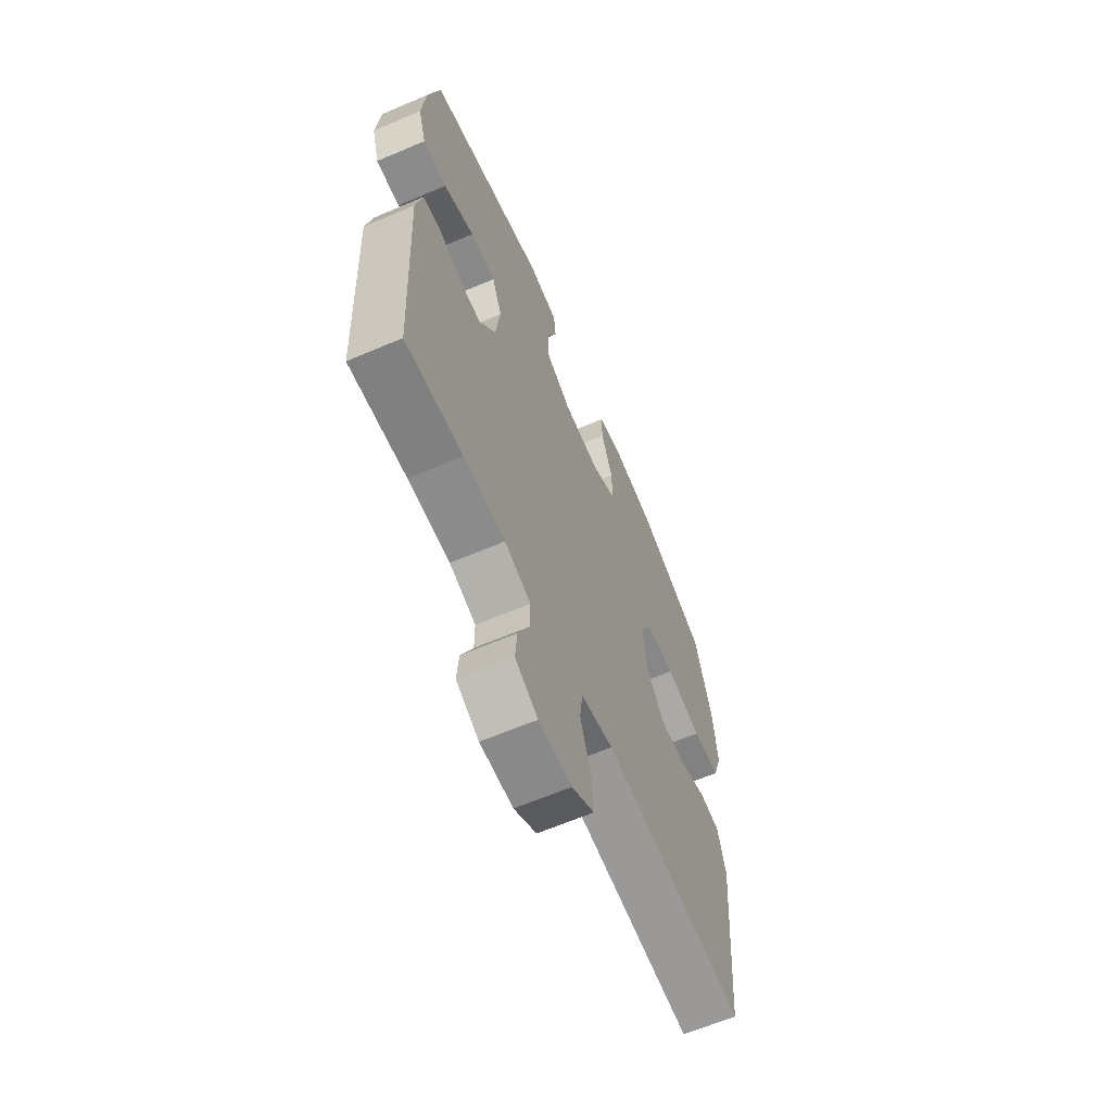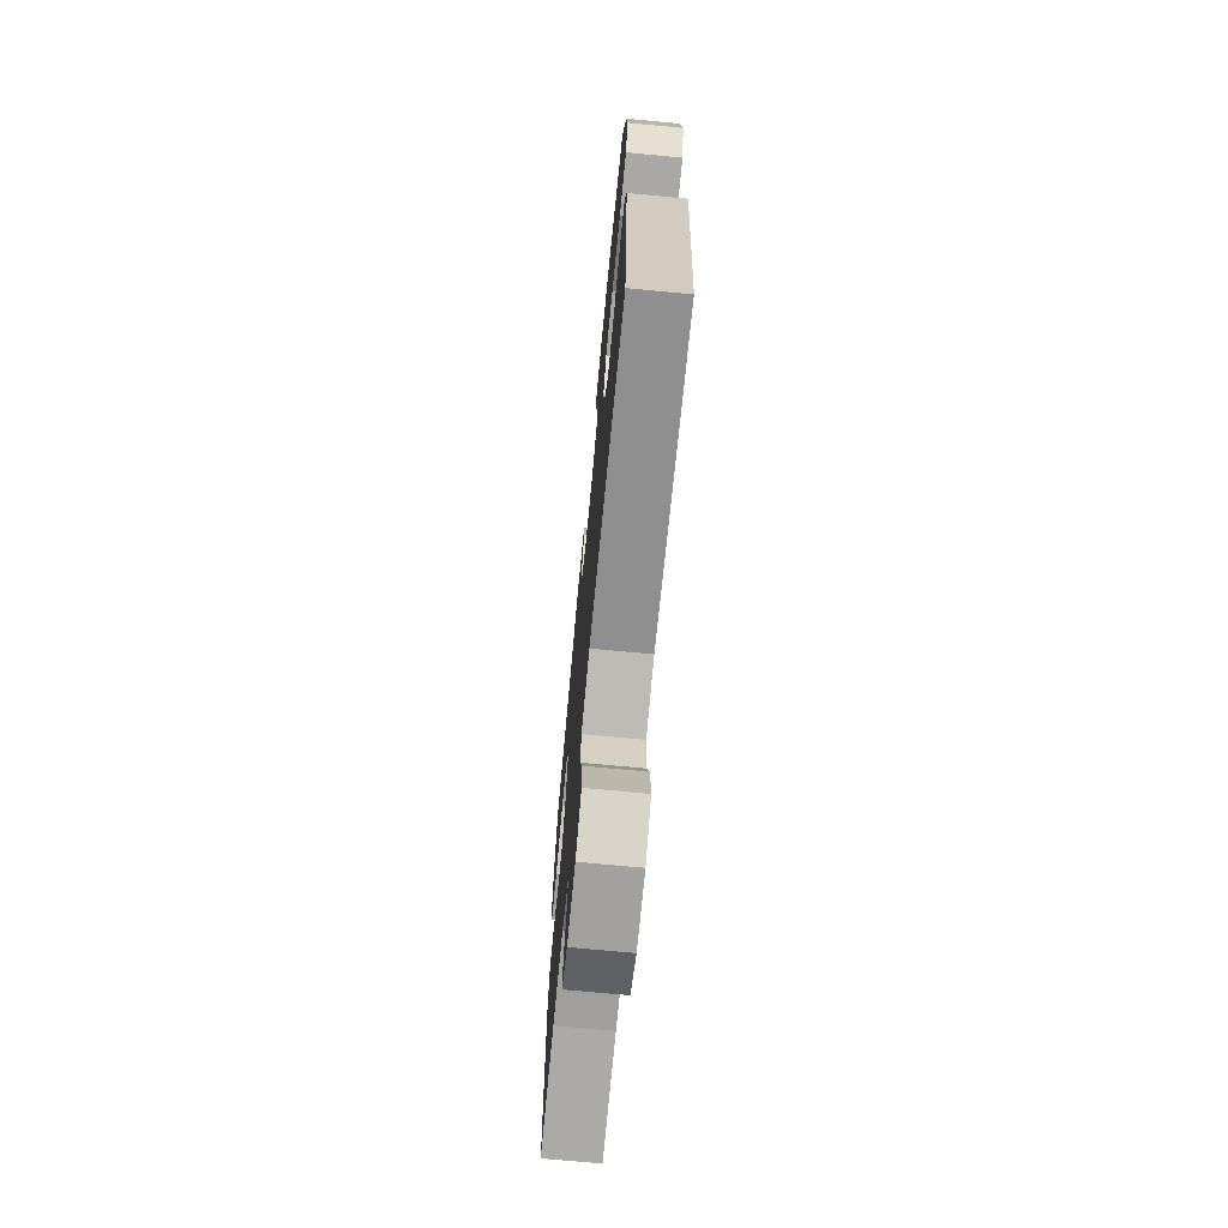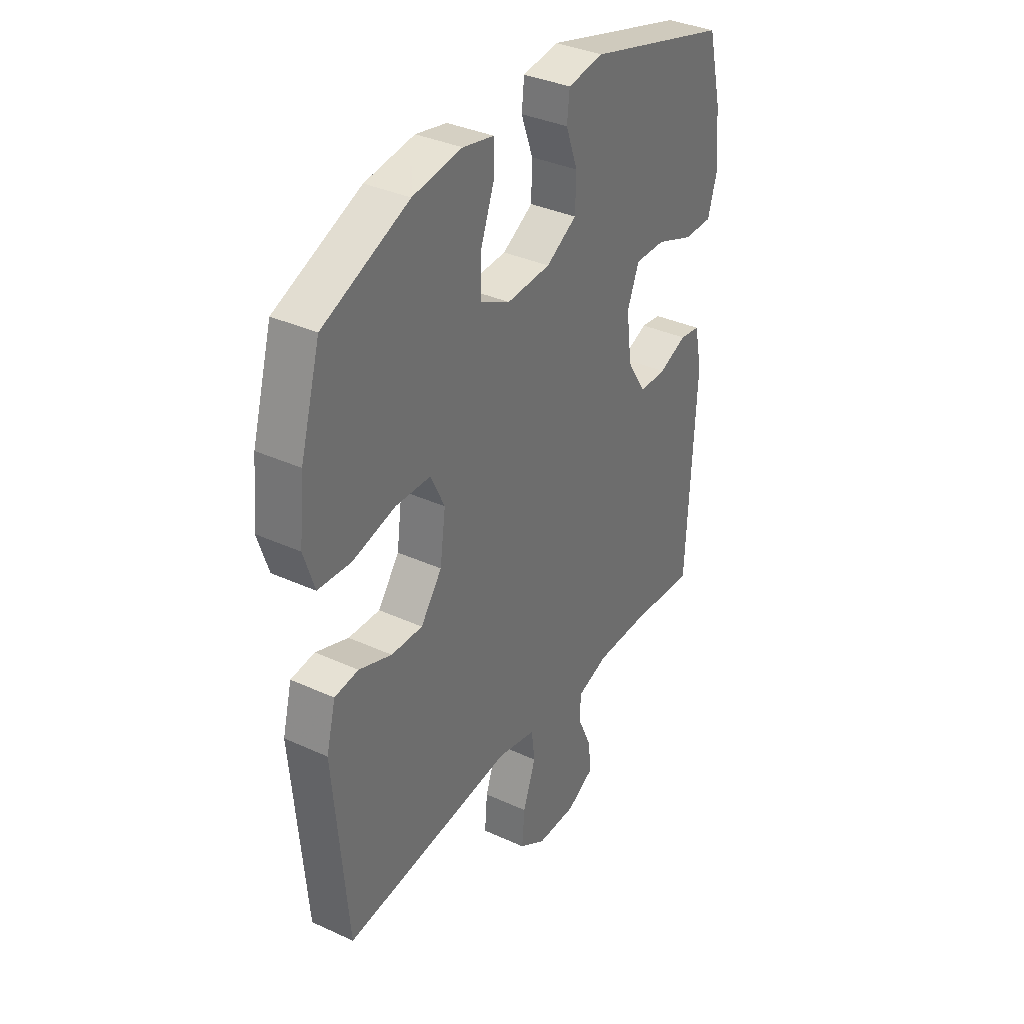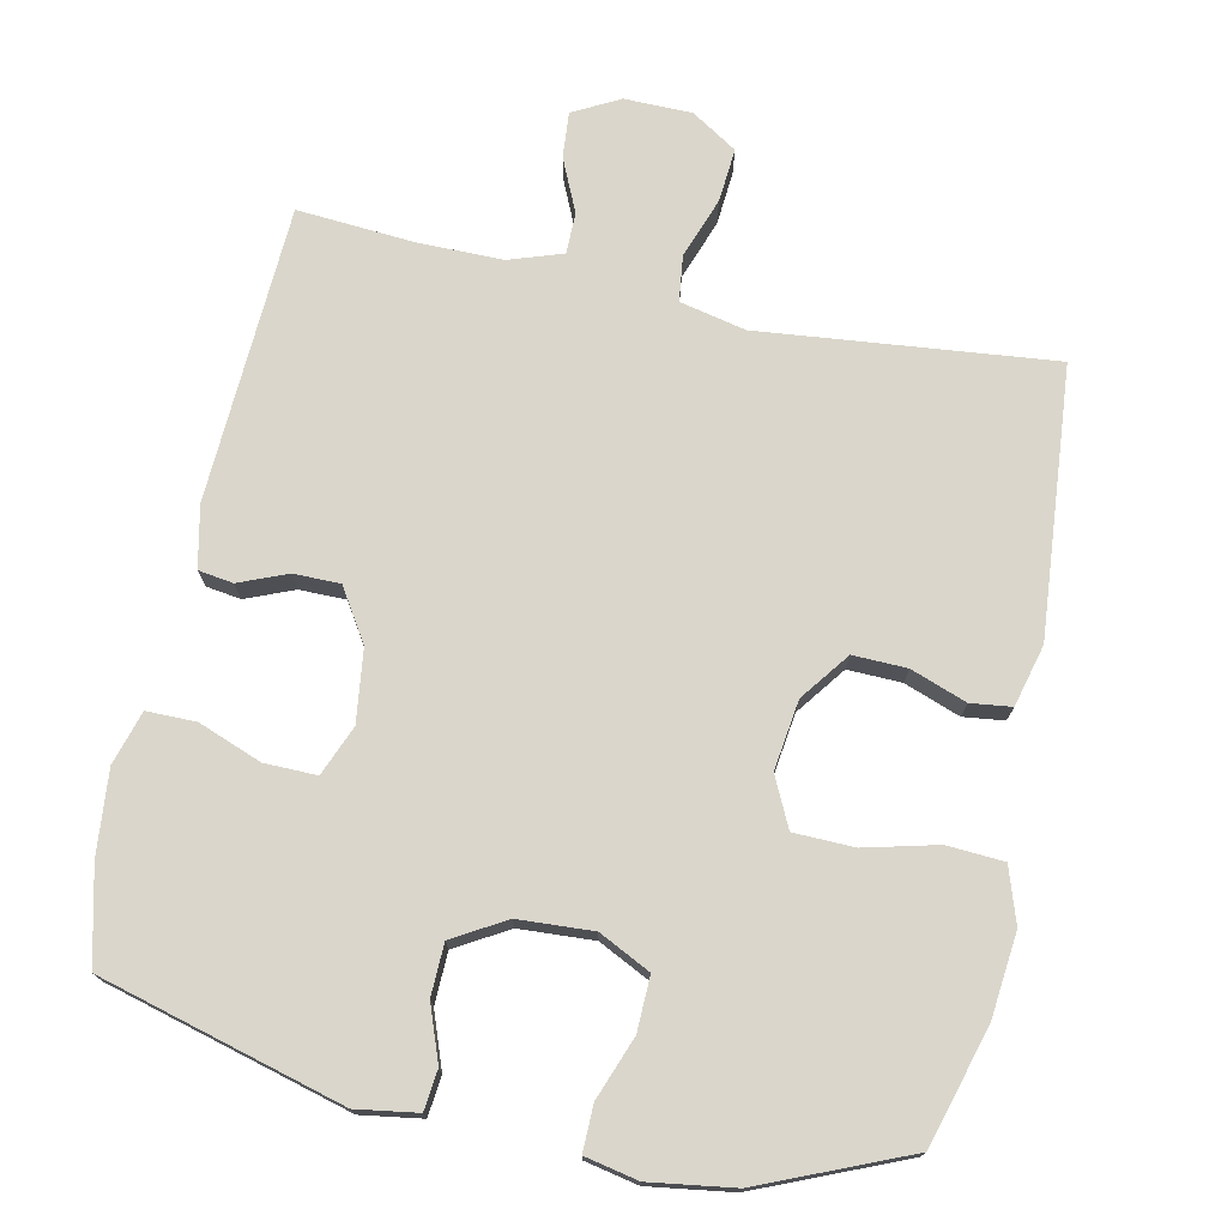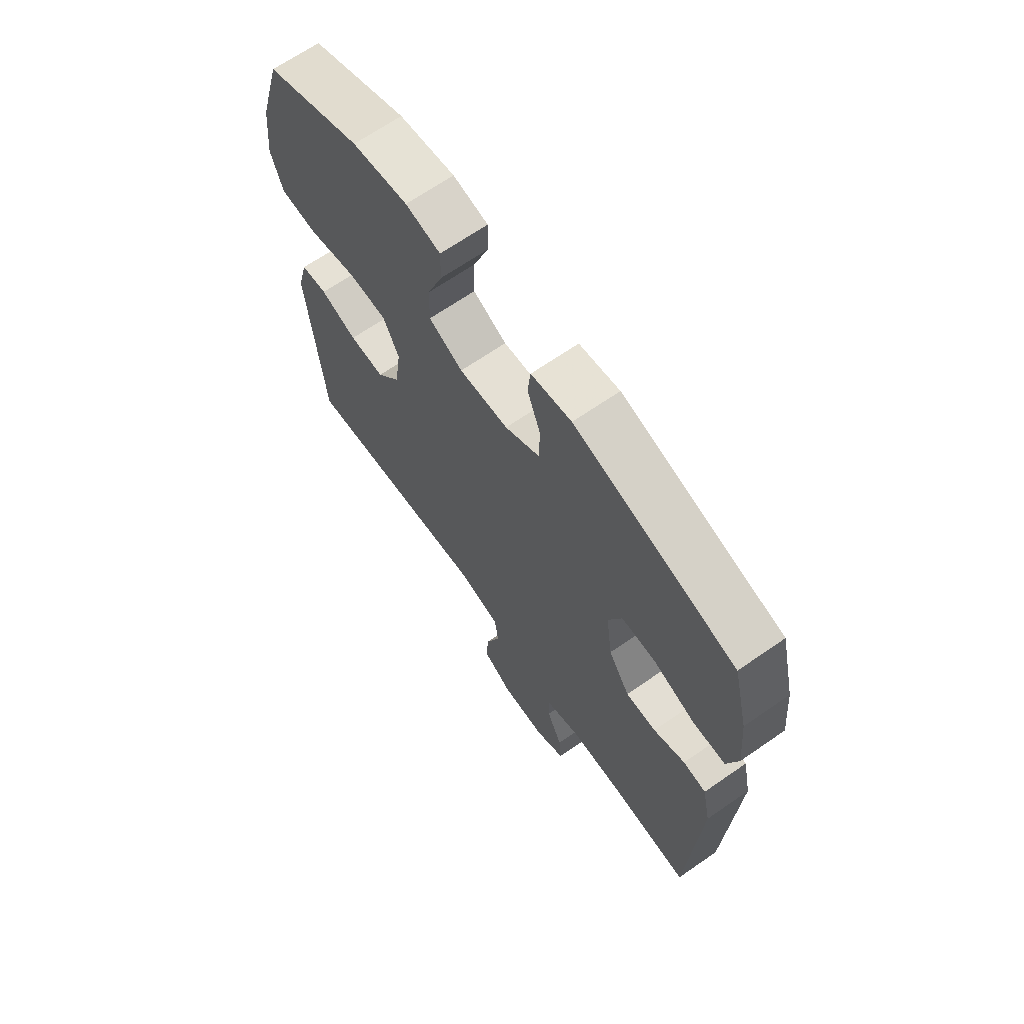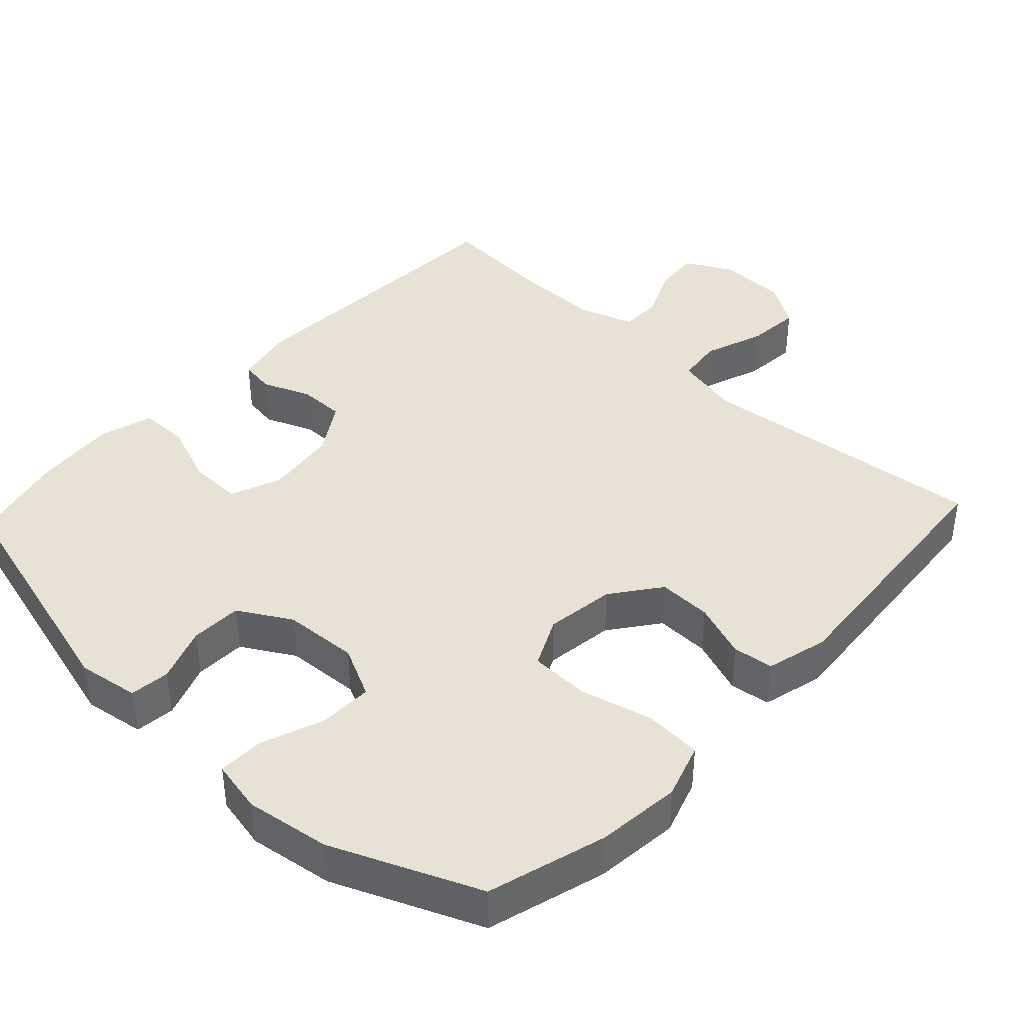
<metadata>
{"format":"obj","ext":"obj","renderer":"f3d","projection":"perspective","resolution":1024,"background":"white","views":[{"elev":-63.8,"azim":-66.7,"up":"+Z"},{"elev":-71.4,"azim":84.6,"up":"+Z"},{"elev":35.5,"azim":121.2,"up":"+Z"},{"elev":74.0,"azim":12.0,"up":"+Y"},{"elev":67.3,"azim":-124.8,"up":"+Z"},{"elev":40.7,"azim":43.1,"up":"+Y"}]}
</metadata>
<code>
v -0.5 0.07 -0.5
v -0.52 0.07 -0.092
v -0.502 0.07 -0.007
v -0.454 0.07 0
v -0.388 0.07 -0.027
v -0.324 0.07 -0.027
v -0.279 0.07 0.044
v -0.266 0.07 0.144
v -0.294 0.07 0.213
v -0.366 0.07 0.212
v -0.453 0.07 0.179
v -0.521 0.07 0.179
v -0.543 0.07 0.253
v -0.532 0.07 0.369
v -0.5 0.07 0.5
v -0.165 0.07 0.591
v -0.081 0.07 0.578
v -0.075 0.07 0.523
v -0.103 0.07 0.447
v -0.101 0.07 0.376
v -0.029 0.07 0.334
v 0.074 0.07 0.328
v 0.145 0.07 0.363
v 0.143 0.07 0.438
v 0.111 0.07 0.524
v 0.11 0.07 0.587
v 0.183 0.07 0.602
v 0.299 0.07 0.585
v 0.5 0.07 0.5
v 0.547 0.07 0.337
v 0.559 0.07 0.221
v 0.534 0.07 0.145
v 0.456 0.07 0.14
v 0.356 0.07 0.165
v 0.273 0.07 0.163
v 0.24 0.07 0.095
v 0.253 0.07 -0.001
v 0.303 0.07 -0.068
v 0.377 0.07 -0.066
v 0.454 0.07 -0.038
v 0.51 0.07 -0.045
v 0.532 0.07 -0.13
v 0.5 0.07 -0.5
v 0.097 0.07 -0.458
v 0.006 0.07 -0.478
v -0.002 0.07 -0.541
v 0.028 0.07 -0.625
v 0.034 0.07 -0.699
v -0.029 0.07 -0.739
v -0.122 0.07 -0.74
v -0.186 0.07 -0.706
v -0.181 0.07 -0.643
v -0.148 0.07 -0.57
v -0.148 0.07 -0.513
v -0.222 0.07 -0.488
v -0.339 0.07 -0.488
v -0.5 0 -0.5
v -0.52 0 -0.092
v -0.502 0 -0.007
v -0.454 0 0
v -0.388 0 -0.027
v -0.324 0 -0.027
v -0.279 0 0.044
v -0.266 0 0.144
v -0.294 0 0.213
v -0.366 0 0.212
v -0.453 0 0.179
v -0.521 0 0.179
v -0.543 0 0.253
v -0.532 0 0.369
v -0.5 0 0.5
v -0.165 0 0.591
v -0.081 0 0.578
v -0.075 0 0.523
v -0.103 0 0.447
v -0.101 0 0.376
v -0.029 0 0.334
v 0.074 0 0.328
v 0.145 0 0.363
v 0.143 0 0.438
v 0.111 0 0.524
v 0.11 0 0.587
v 0.183 0 0.602
v 0.299 0 0.585
v 0.5 0 0.5
v 0.547 0 0.337
v 0.559 0 0.221
v 0.534 0 0.145
v 0.456 0 0.14
v 0.356 0 0.165
v 0.273 0 0.163
v 0.24 0 0.095
v 0.253 0 -0.001
v 0.303 0 -0.068
v 0.377 0 -0.066
v 0.454 0 -0.038
v 0.51 0 -0.045
v 0.532 0 -0.13
v 0.5 0 -0.5
v 0.097 0 -0.458
v 0.006 0 -0.478
v -0.002 0 -0.541
v 0.028 0 -0.625
v 0.034 0 -0.699
v -0.029 0 -0.739
v -0.122 0 -0.74
v -0.186 0 -0.706
v -0.181 0 -0.643
v -0.148 0 -0.57
v -0.148 0 -0.513
v -0.222 0 -0.488
v -0.339 0 -0.488
f 51 52 53
f 50 51 53
f 49 50 53
f 48 49 53
f 47 48 53
f 46 47 53
f 45 46 53 54
f 42 43 44
f 41 42 44
f 40 41 44
f 39 40 44
f 38 39 44 45
f 45 54 55
f 38 45 55
f 37 38 55
f 32 33 34
f 31 32 34
f 30 31 34
f 29 30 34
f 28 29 34
f 27 28 34
f 26 27 34
f 25 26 34
f 24 25 34
f 23 24 34 35
f 22 23 35 36
f 17 18 19
f 16 17 19
f 15 16 19
f 14 15 19
f 13 14 19
f 12 13 19
f 11 12 19
f 10 11 19
f 9 10 19 20
f 8 9 20 21
f 3 4 5
f 2 3 5
f 1 2 5
f 56 1 5
f 56 5 6
f 37 55 56
f 36 37 56
f 22 36 56
f 21 22 56
f 8 21 56
f 7 8 56
f 6 7 56
f 109 108 107
f 109 107 106
f 109 106 105
f 109 105 104
f 109 104 103
f 109 103 102
f 110 109 102 101
f 100 99 98
f 100 98 97
f 100 97 96
f 100 96 95
f 101 100 95 94
f 111 110 101
f 111 101 94
f 111 94 93
f 90 89 88
f 90 88 87
f 90 87 86
f 90 86 85
f 90 85 84
f 90 84 83
f 90 83 82
f 90 82 81
f 90 81 80
f 91 90 80 79
f 92 91 79 78
f 75 74 73
f 75 73 72
f 75 72 71
f 75 71 70
f 75 70 69
f 75 69 68
f 75 68 67
f 75 67 66
f 76 75 66 65
f 77 76 65 64
f 61 60 59
f 61 59 58
f 61 58 57
f 61 57 112
f 62 61 112
f 112 111 93
f 112 93 92
f 112 92 78
f 112 78 77
f 112 77 64
f 112 64 63
f 112 63 62
f 1 57 58 2
f 2 58 59 3
f 3 59 60 4
f 4 60 61 5
f 5 61 62 6
f 6 62 63 7
f 7 63 64 8
f 8 64 65 9
f 9 65 66 10
f 10 66 67 11
f 11 67 68 12
f 12 68 69 13
f 13 69 70 14
f 14 70 71 15
f 15 71 72 16
f 16 72 73 17
f 17 73 74 18
f 18 74 75 19
f 19 75 76 20
f 20 76 77 21
f 21 77 78 22
f 22 78 79 23
f 23 79 80 24
f 24 80 81 25
f 25 81 82 26
f 26 82 83 27
f 27 83 84 28
f 28 84 85 29
f 29 85 86 30
f 30 86 87 31
f 31 87 88 32
f 32 88 89 33
f 33 89 90 34
f 34 90 91 35
f 35 91 92 36
f 36 92 93 37
f 37 93 94 38
f 38 94 95 39
f 39 95 96 40
f 40 96 97 41
f 41 97 98 42
f 42 98 99 43
f 43 99 100 44
f 44 100 101 45
f 45 101 102 46
f 46 102 103 47
f 47 103 104 48
f 48 104 105 49
f 49 105 106 50
f 50 106 107 51
f 51 107 108 52
f 52 108 109 53
f 53 109 110 54
f 54 110 111 55
f 55 111 112 56
f 56 112 57 1

</code>
